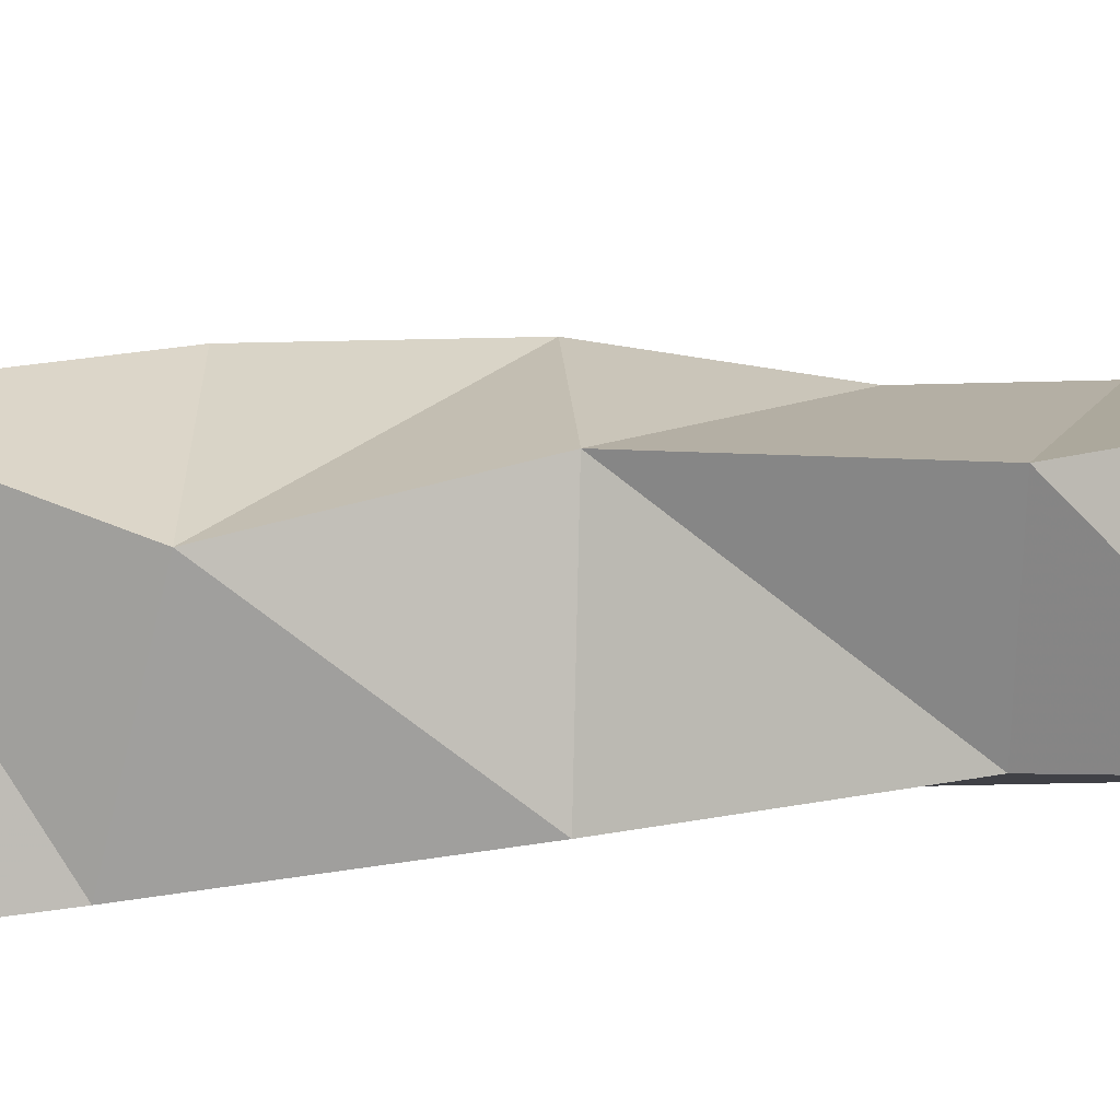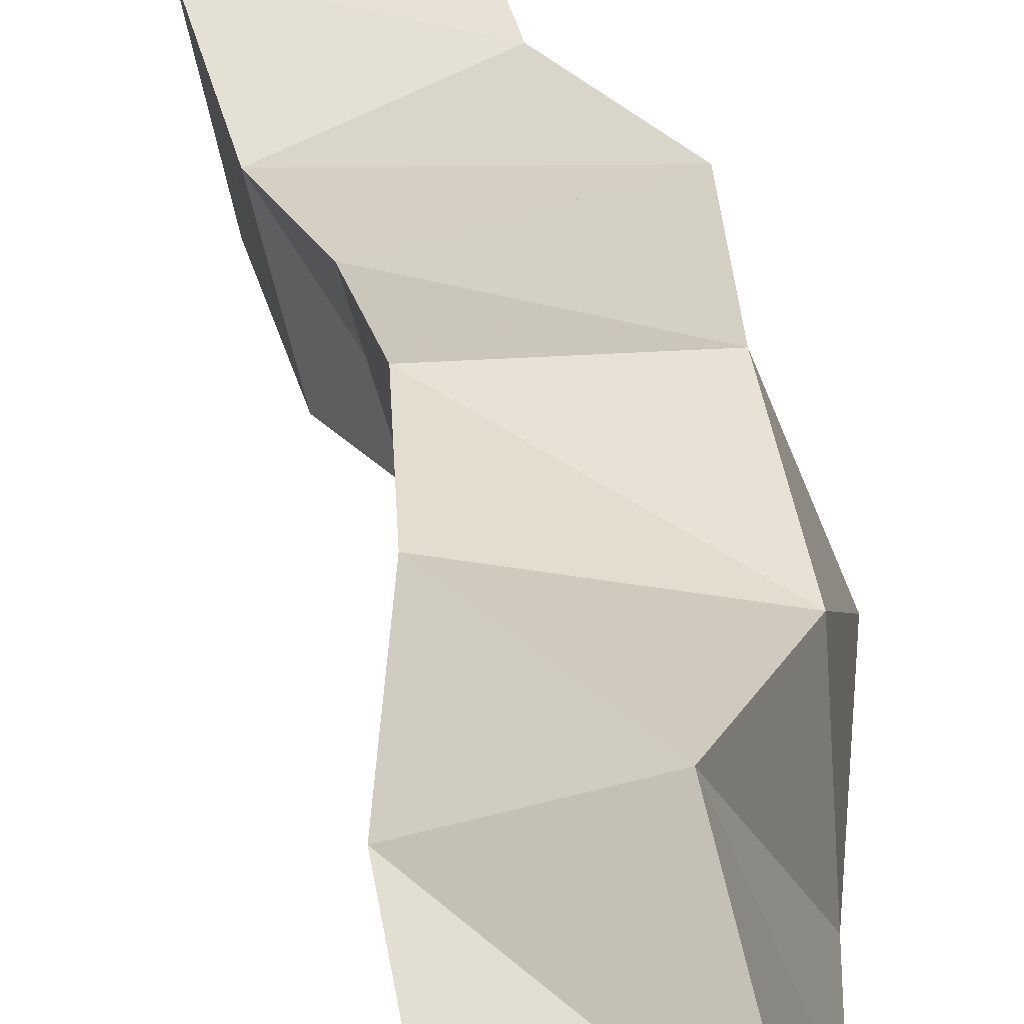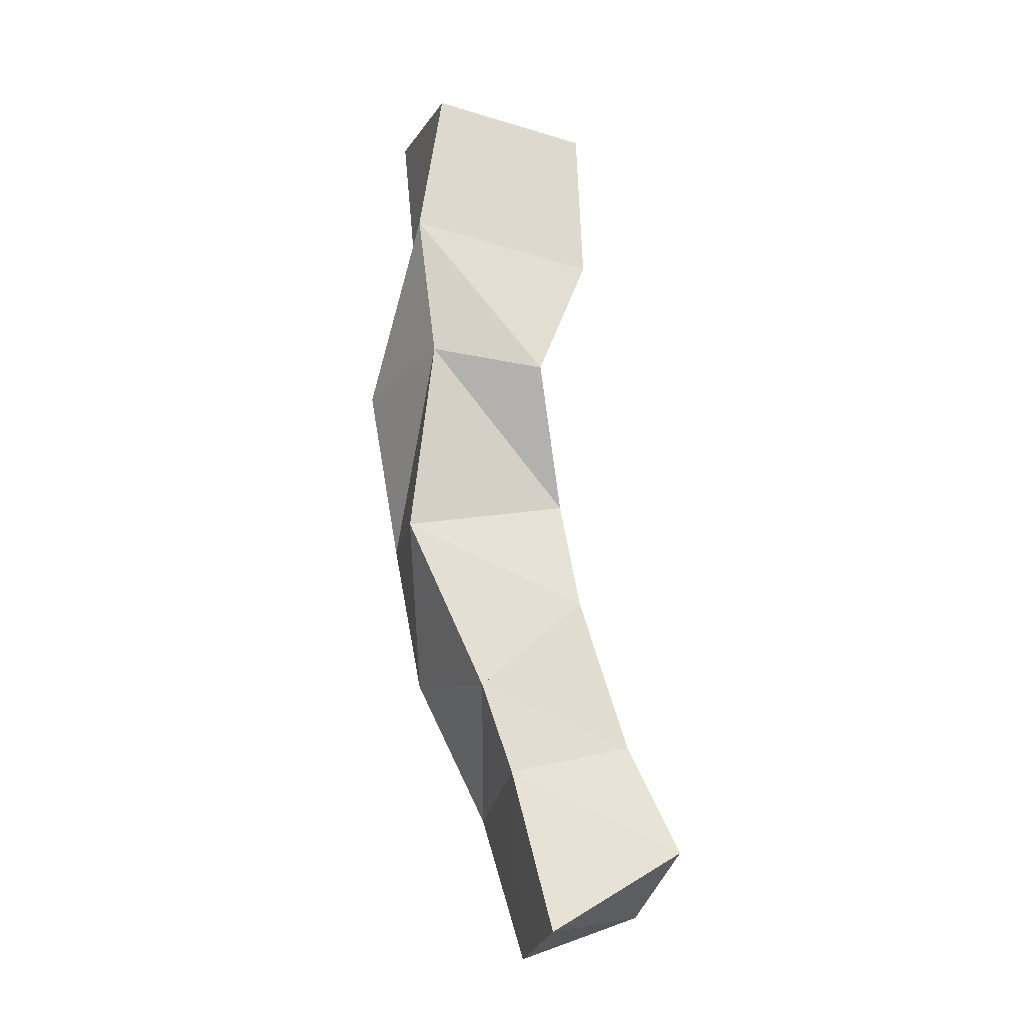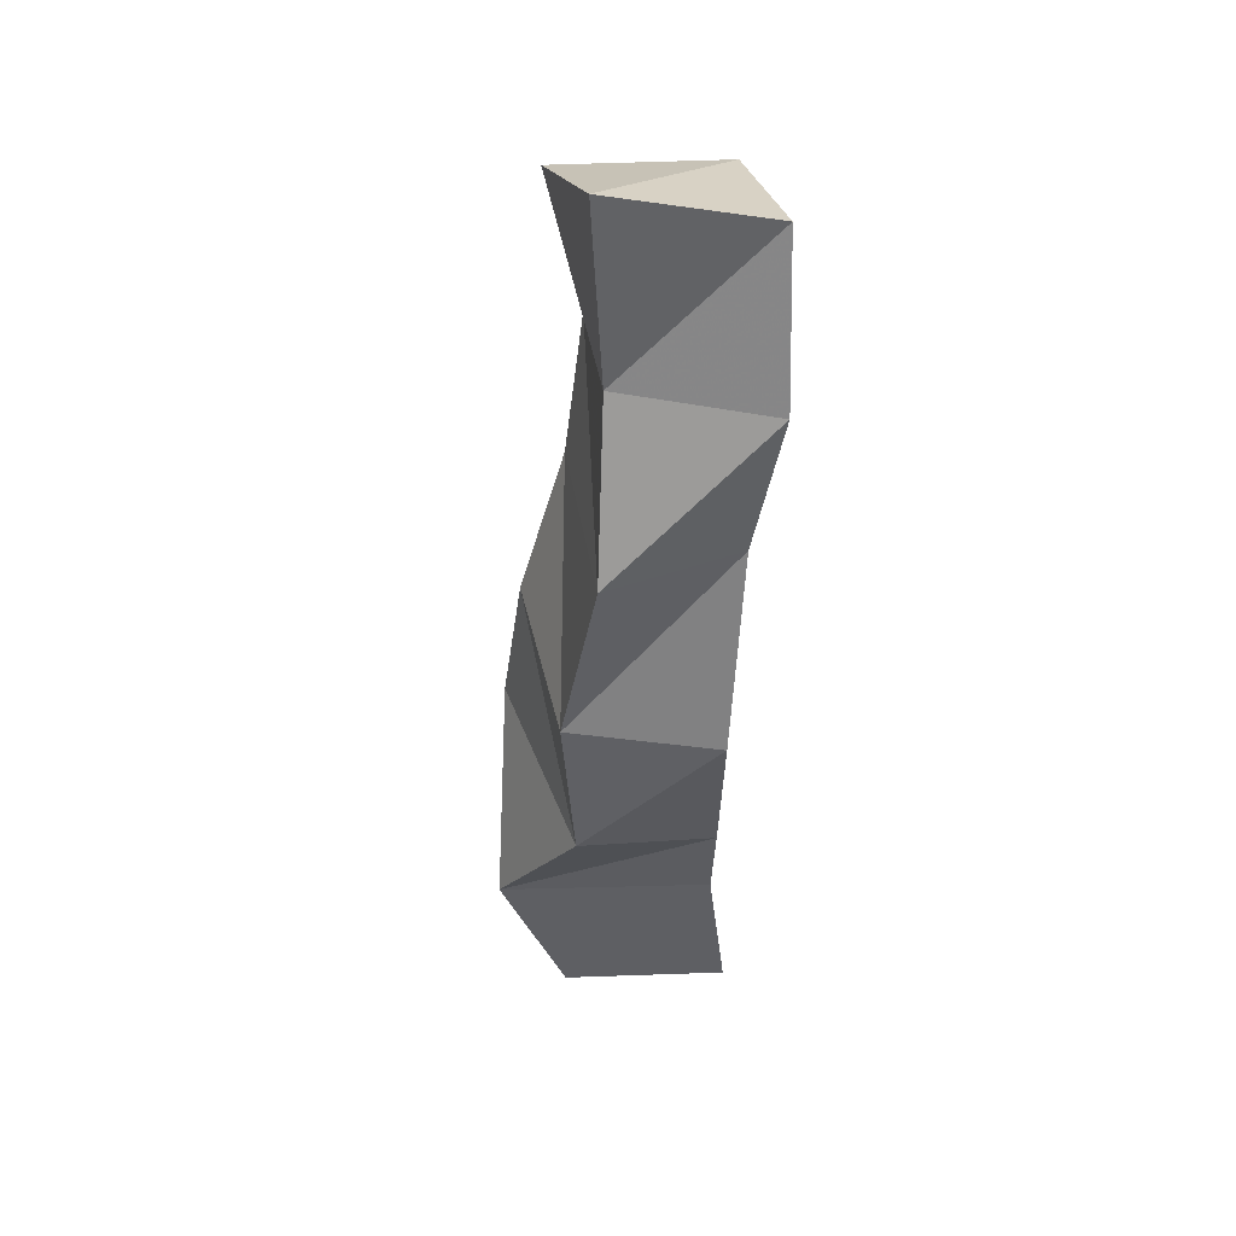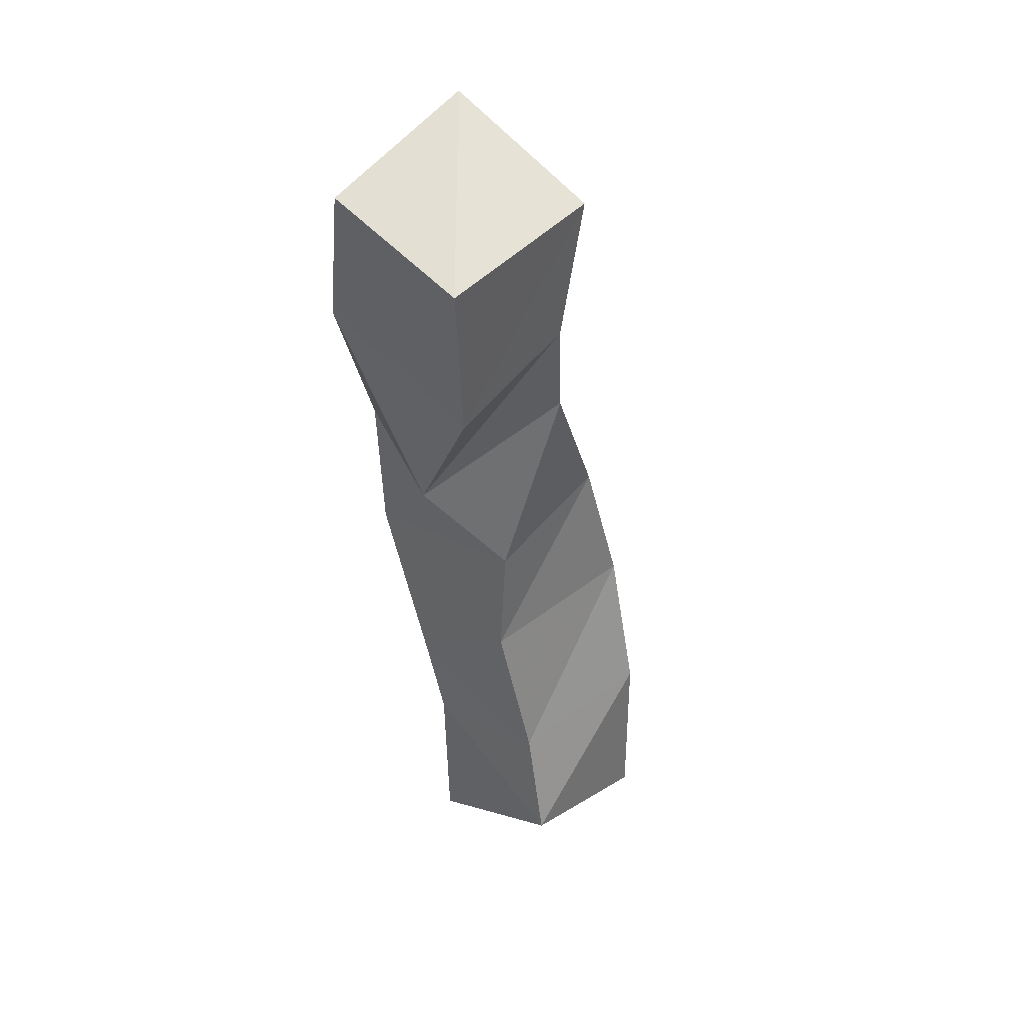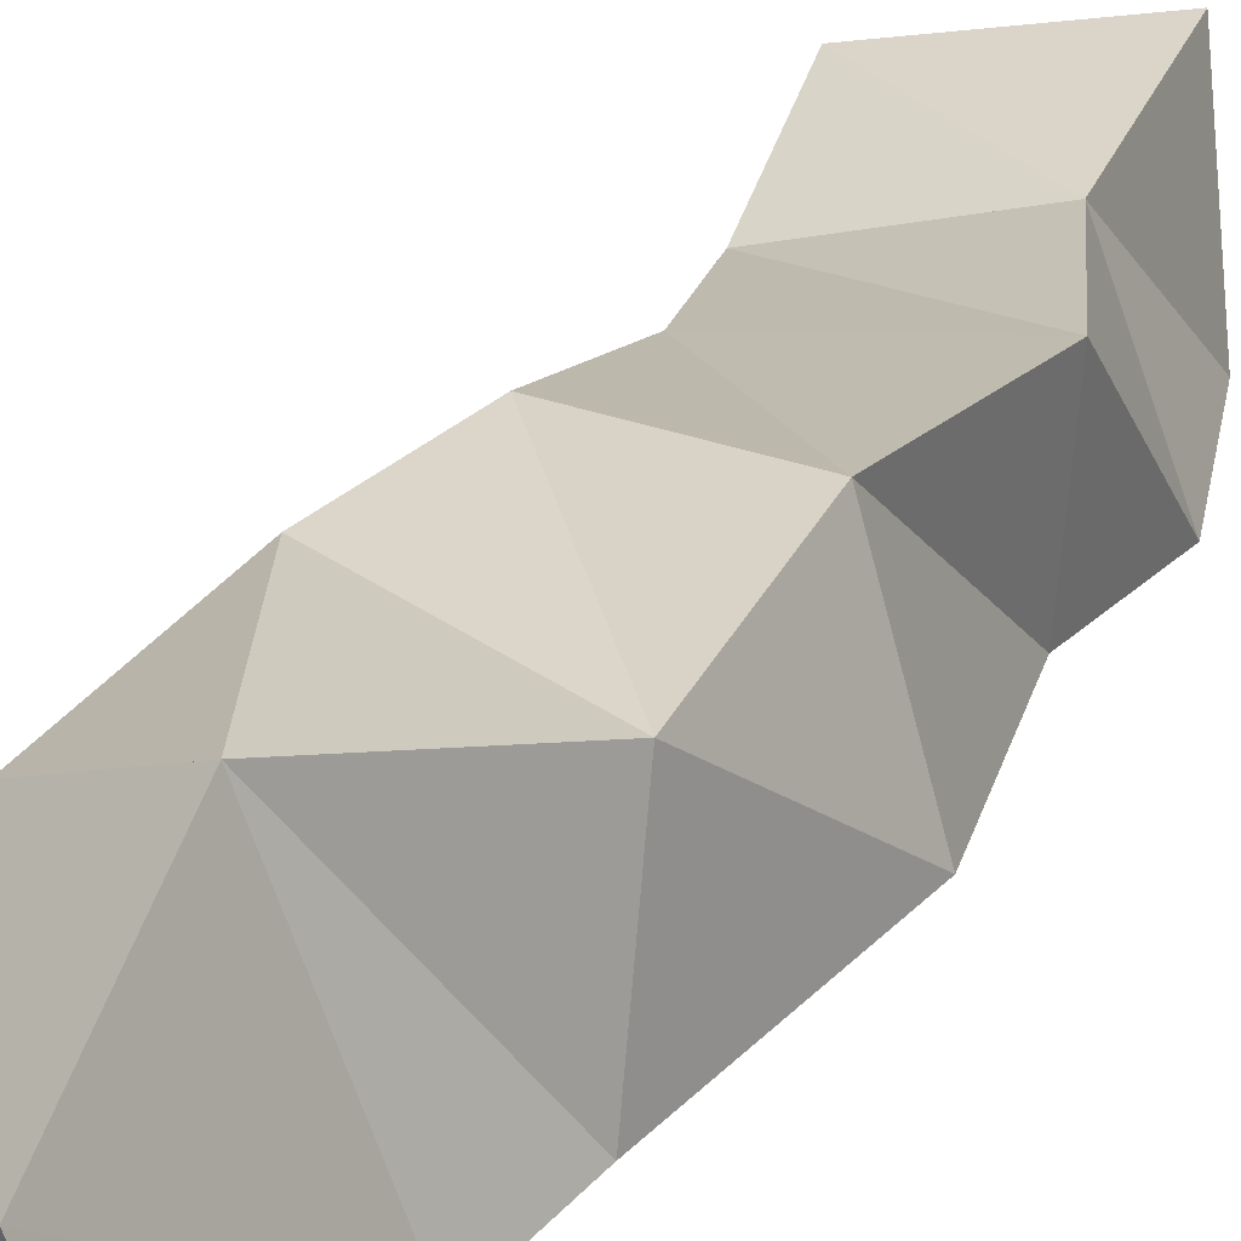
<metadata>
{"format":"obj","ext":"obj","renderer":"f3d","projection":"perspective","resolution":1024,"background":"white","views":[{"elev":24.3,"azim":-114.2,"up":"+Y"},{"elev":37.0,"azim":162.8,"up":"+Y"},{"elev":-23.0,"azim":-28.4,"up":"+Z"},{"elev":35.6,"azim":-111.7,"up":"+Z"},{"elev":50.0,"azim":35.9,"up":"+Z"},{"elev":29.3,"azim":-162.0,"up":"+Y"}]}
</metadata>
<code>
v -0.03423 0.1013 1.015
v -0.01733 0.1509 1.015
v 0.01166 0.1 1.044
v 0.02166 0.1435 1.031
v -0.04301 0.111 1.066
v -0.0205 0.1736 1.065
v -0.001134 0.1092 1.078
v 0.01462 0.1531 1.086
v -0.05228 0.1137 1.094
v -0.05262 0.1595 1.105
v -0.01638 0.1126 1.127
v -0.001945 0.1633 1.129
v -0.07503 0.1221 1.147
v -0.05958 0.1663 1.156
v -0.01947 0.1197 1.164
v -0.01329 0.1611 1.173
v -0.0704 0.1158 1.211
v -0.07346 0.1602 1.21
v -0.03791 0.1 1.204
v -0.01769 0.1483 1.219
v -0.07968 0.1102 1.255
v -0.06074 0.1534 1.262
v -0.02034 0.1 1.248
v -0.0135 0.1407 1.26
v -0.07261 0.1087 1.306
v -0.0641 0.1581 1.318
v -0.02246 0.1001 1.3
v -0.01366 0.152 1.304
f 1 2 4
f 3 1 4
f 2 6 8
f 4 2 8
f 6 5 7
f 8 6 7
f 5 1 3
f 7 5 3
f 8 7 3
f 4 8 3
f 2 1 5
f 6 2 5
f 5 6 8
f 7 5 8
f 6 10 12
f 8 6 12
f 10 9 11
f 12 10 11
f 9 5 7
f 11 9 7
f 12 11 7
f 8 12 7
f 6 5 9
f 10 6 9
f 9 10 12
f 11 9 12
f 10 14 16
f 12 10 16
f 14 13 15
f 16 14 15
f 13 9 11
f 15 13 11
f 16 15 11
f 12 16 11
f 10 9 13
f 14 10 13
f 13 14 16
f 15 13 16
f 14 18 20
f 16 14 20
f 18 17 19
f 20 18 19
f 17 13 15
f 19 17 15
f 20 19 15
f 16 20 15
f 14 13 17
f 18 14 17
f 17 18 20
f 19 17 20
f 18 22 24
f 20 18 24
f 22 21 23
f 24 22 23
f 21 17 19
f 23 21 19
f 24 23 19
f 20 24 19
f 18 17 21
f 22 18 21
f 21 22 24
f 23 21 24
f 22 26 28
f 24 22 28
f 26 25 27
f 28 26 27
f 25 21 23
f 27 25 23
f 28 27 23
f 24 28 23
f 22 21 25
f 26 22 25

</code>
